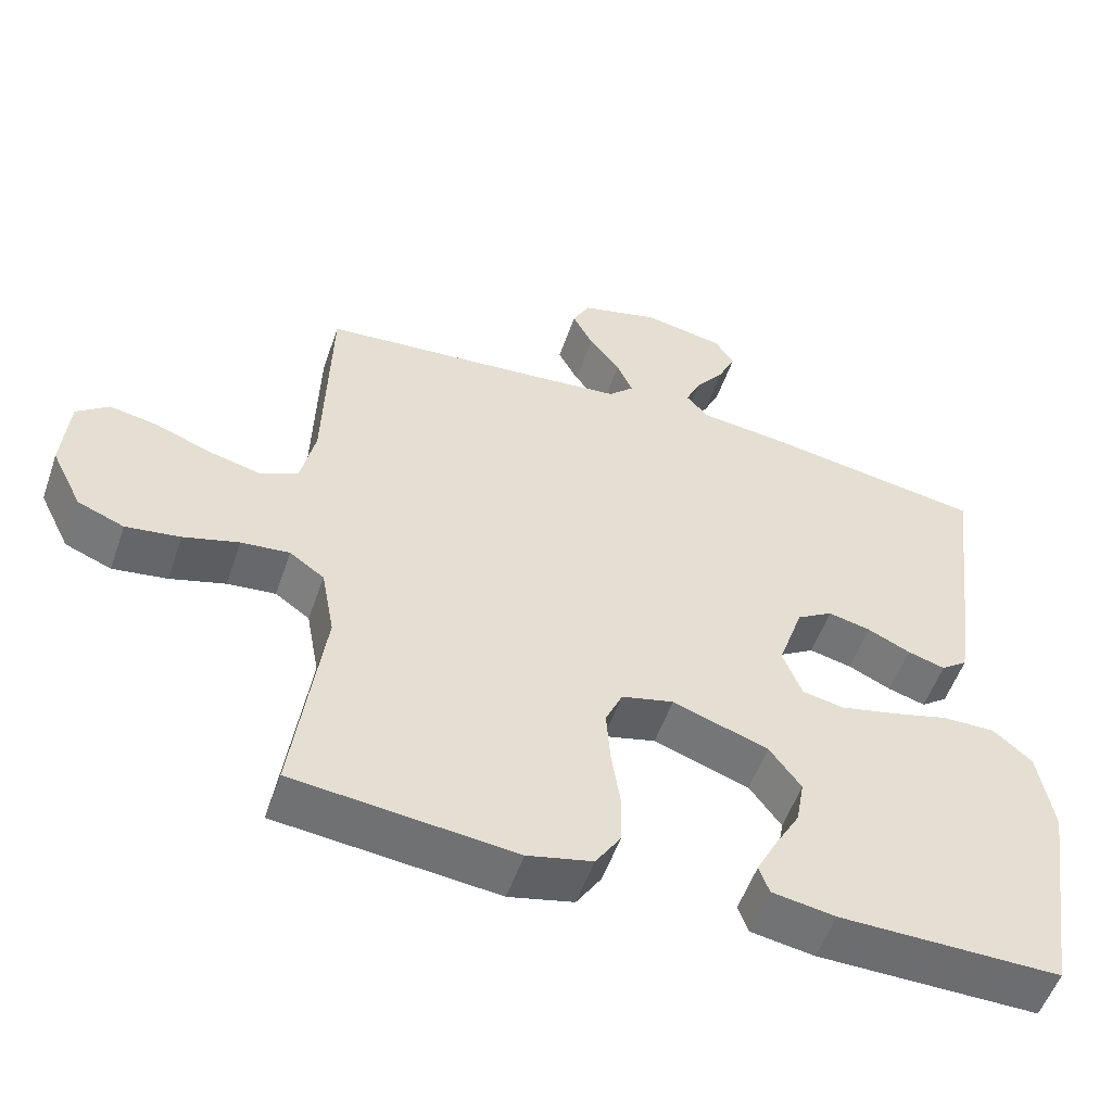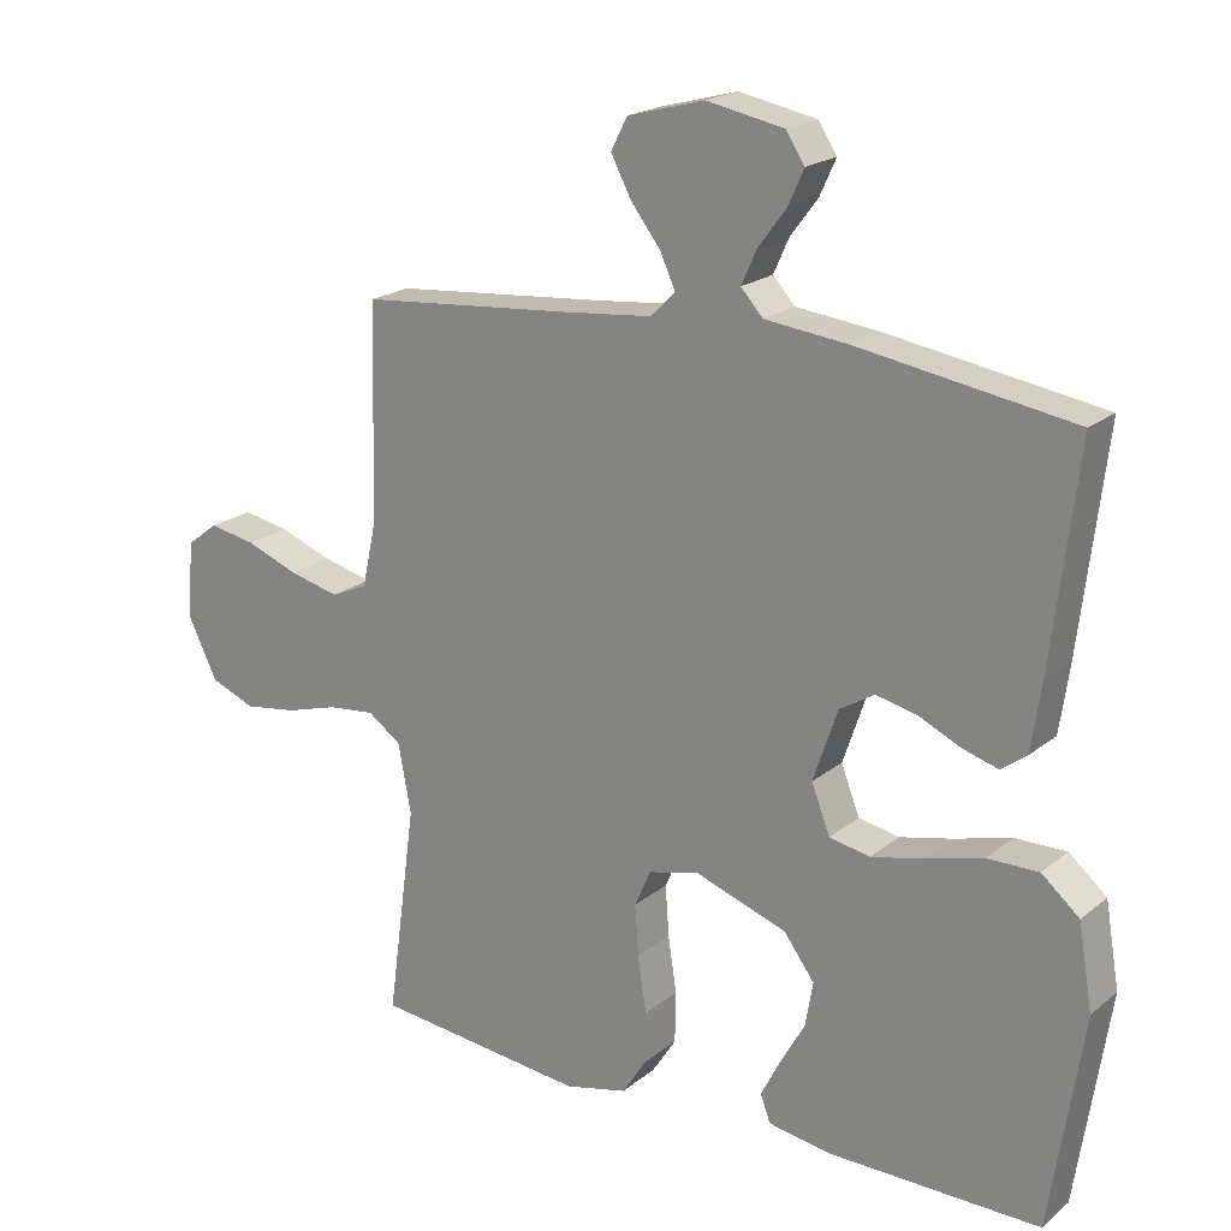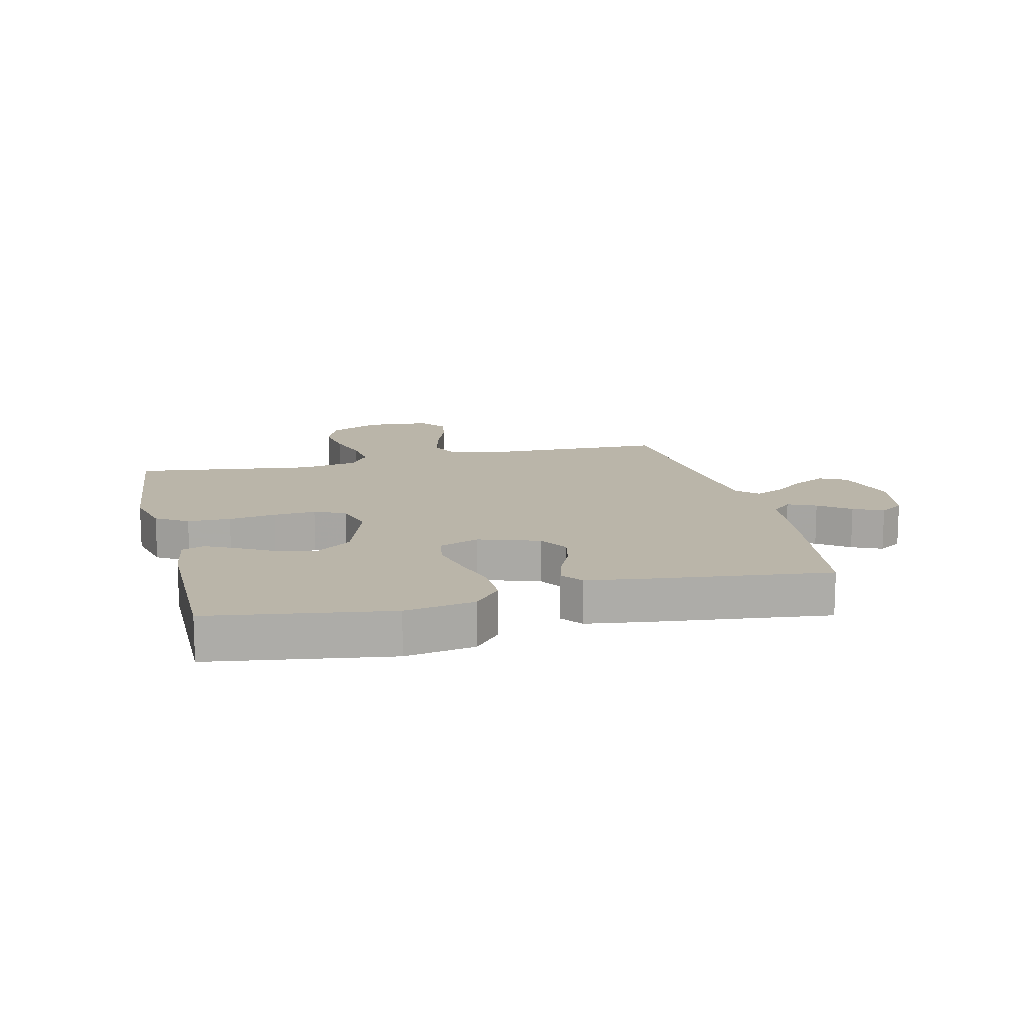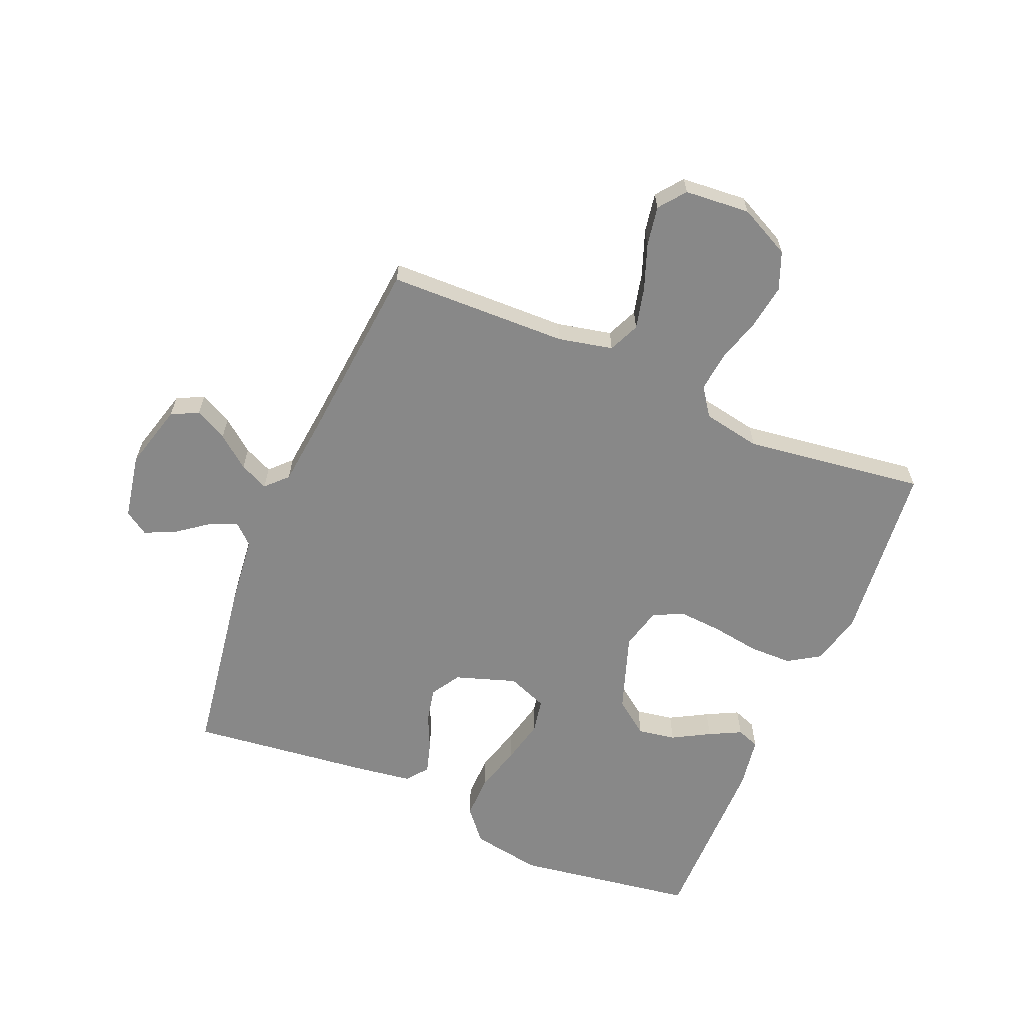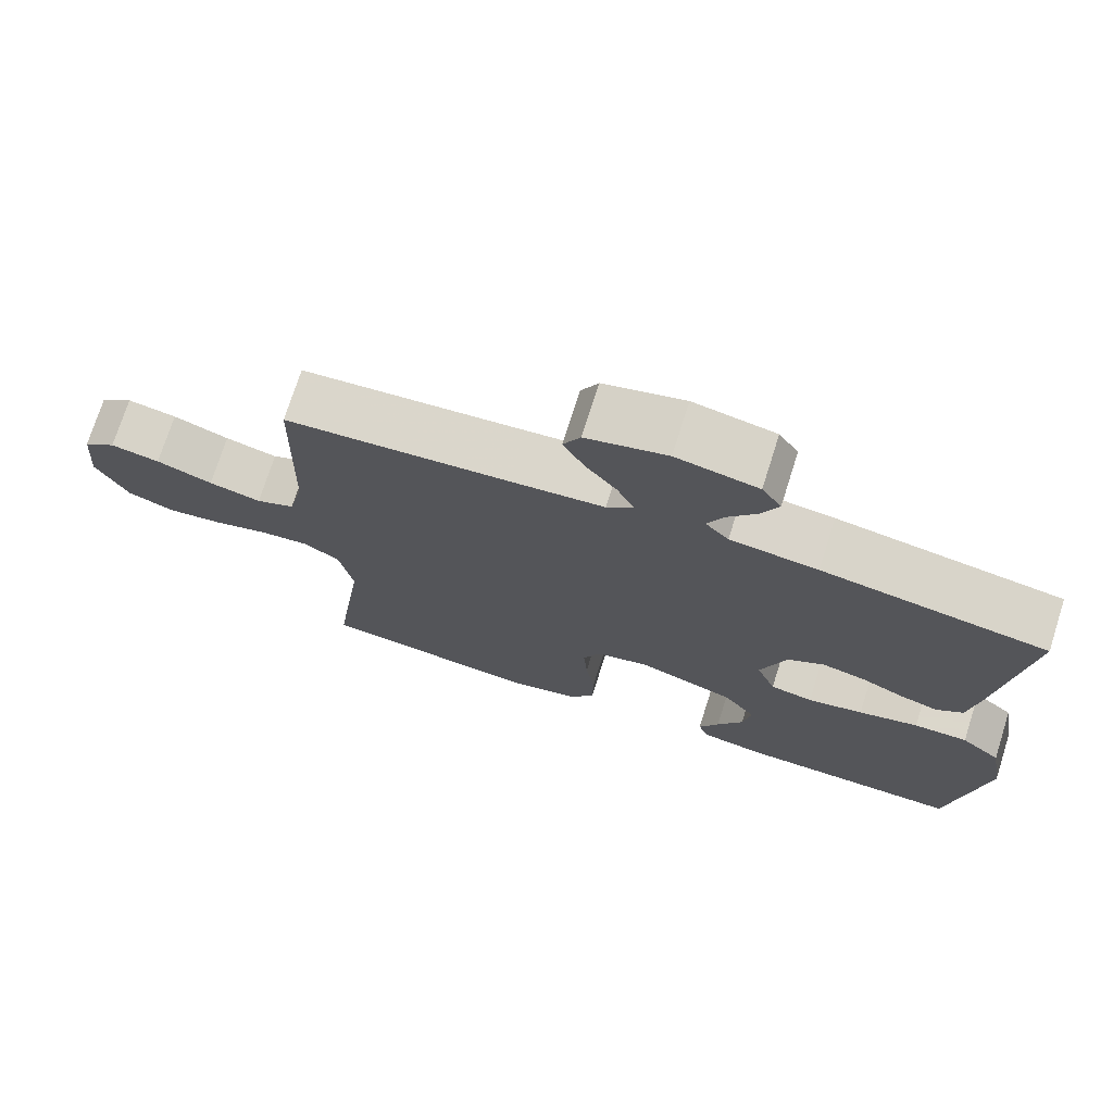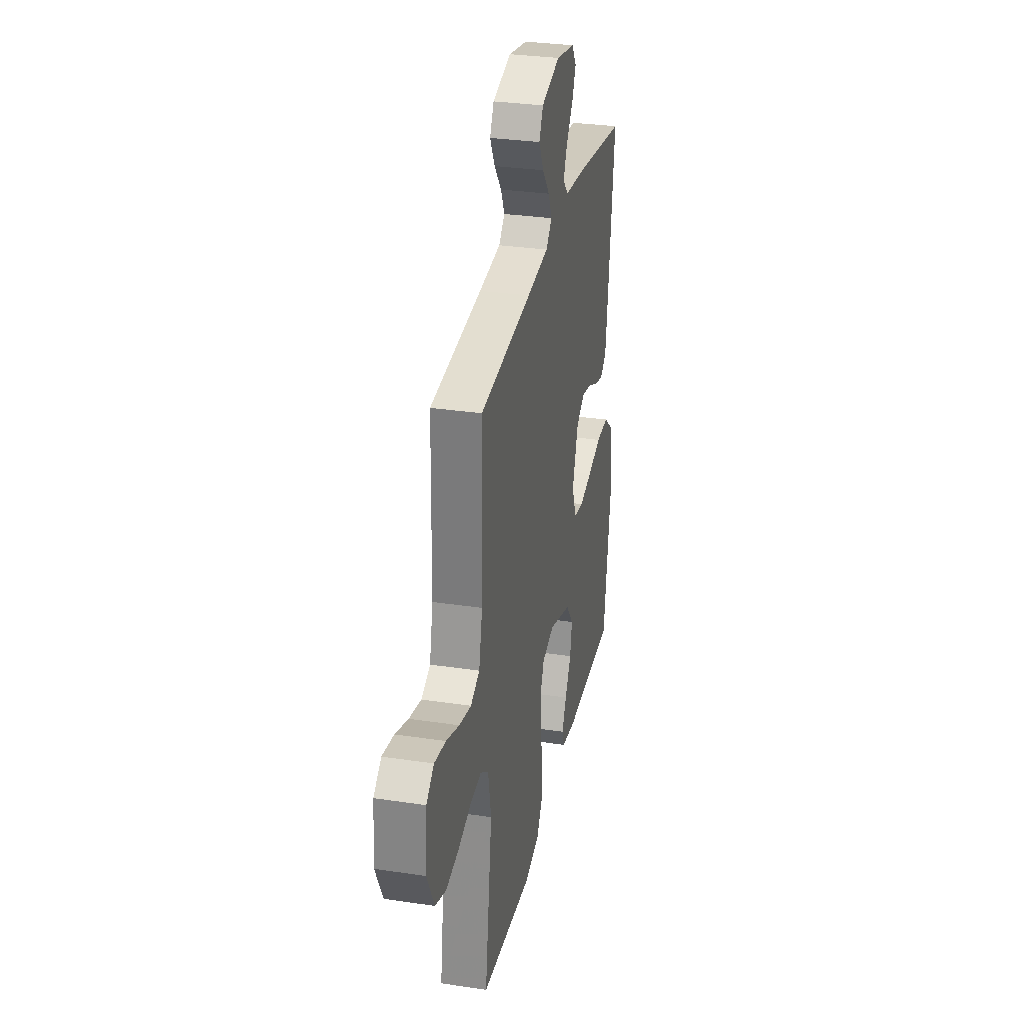
<metadata>
{"format":"obj","ext":"obj","renderer":"f3d","projection":"perspective","resolution":1024,"background":"white","views":[{"elev":-54.0,"azim":161.0,"up":"+Z"},{"elev":20.1,"azim":-145.1,"up":"+Z"},{"elev":13.7,"azim":-103.8,"up":"+Y"},{"elev":-62.9,"azim":67.0,"up":"+Y"},{"elev":73.5,"azim":-162.4,"up":"+Z"},{"elev":31.2,"azim":102.1,"up":"+Z"}]}
</metadata>
<code>
v 0.5 0.07 0.5
v 0.508 0.07 0.2
v 0.528 0.07 0.109
v 0.58 0.07 0.086
v 0.65 0.07 0.103
v 0.725 0.07 0.131
v 0.791 0.07 0.143
v 0.835 0.07 0.109
v 0.844 0.07 0
v 0.802 0.07 -0.085
v 0.739 0.07 -0.11
v 0.665 0.07 -0.099
v 0.59 0.07 -0.077
v 0.524 0.07 -0.07
v 0.477 0.07 -0.103
v 0.459 0.07 -0.2
v 0.5 0.07 -0.5
v 0.2 0.07 -0.531
v 0.112 0.07 -0.51
v 0.078 0.07 -0.457
v 0.077 0.07 -0.385
v 0.089 0.07 -0.306
v 0.094 0.07 -0.235
v 0.071 0.07 -0.183
v 0 0.07 -0.165
v -0.13 0.07 -0.21
v -0.173 0.07 -0.268
v -0.162 0.07 -0.331
v -0.127 0.07 -0.393
v -0.1 0.07 -0.446
v -0.114 0.07 -0.484
v -0.2 0.07 -0.498
v -0.5 0.07 -0.5
v -0.546 0.07 -0.2
v -0.526 0.07 -0.083
v -0.473 0.07 -0.038
v -0.401 0.07 -0.039
v -0.321 0.07 -0.061
v -0.247 0.07 -0.078
v -0.19 0.07 -0.067
v -0.164 0.07 0
v -0.198 0.07 0.101
v -0.247 0.07 0.131
v -0.305 0.07 0.118
v -0.363 0.07 0.091
v -0.414 0.07 0.076
v -0.45 0.07 0.103
v -0.464 0.07 0.2
v -0.5 0.07 0.5
v -0.2 0.07 0.547
v -0.083 0.07 0.56
v -0.052 0.07 0.594
v -0.073 0.07 0.641
v -0.112 0.07 0.693
v -0.135 0.07 0.743
v -0.109 0.07 0.783
v 0 0.07 0.804
v 0.108 0.07 0.775
v 0.131 0.07 0.73
v 0.103 0.07 0.676
v 0.061 0.07 0.622
v 0.039 0.07 0.574
v 0.074 0.07 0.54
v 0.2 0.07 0.527
v 0.5 0 0.5
v 0.508 0 0.2
v 0.528 0 0.109
v 0.58 0 0.086
v 0.65 0 0.103
v 0.725 0 0.131
v 0.791 0 0.143
v 0.835 0 0.109
v 0.844 0 0
v 0.802 0 -0.085
v 0.739 0 -0.11
v 0.665 0 -0.099
v 0.59 0 -0.077
v 0.524 0 -0.07
v 0.477 0 -0.103
v 0.459 0 -0.2
v 0.5 0 -0.5
v 0.2 0 -0.531
v 0.112 0 -0.51
v 0.078 0 -0.457
v 0.077 0 -0.385
v 0.089 0 -0.306
v 0.094 0 -0.235
v 0.071 0 -0.183
v 0 0 -0.165
v -0.13 0 -0.21
v -0.173 0 -0.268
v -0.162 0 -0.331
v -0.127 0 -0.393
v -0.1 0 -0.446
v -0.114 0 -0.484
v -0.2 0 -0.498
v -0.5 0 -0.5
v -0.546 0 -0.2
v -0.526 0 -0.083
v -0.473 0 -0.038
v -0.401 0 -0.039
v -0.321 0 -0.061
v -0.247 0 -0.078
v -0.19 0 -0.067
v -0.164 0 0
v -0.198 0 0.101
v -0.247 0 0.131
v -0.305 0 0.118
v -0.363 0 0.091
v -0.414 0 0.076
v -0.45 0 0.103
v -0.464 0 0.2
v -0.5 0 0.5
v -0.2 0 0.547
v -0.083 0 0.56
v -0.052 0 0.594
v -0.073 0 0.641
v -0.112 0 0.693
v -0.135 0 0.743
v -0.109 0 0.783
v 0 0 0.804
v 0.108 0 0.775
v 0.131 0 0.73
v 0.103 0 0.676
v 0.061 0 0.622
v 0.039 0 0.574
v 0.074 0 0.54
v 0.2 0 0.527
f 58 59 60 61
f 58 61 62
f 57 58 62
f 56 57 62
f 53 54 55 56
f 52 53 56 62
f 51 52 62 63
f 49 50 51 63
f 44 45 46 47
f 43 44 47 48
f 35 36 37 38
f 35 38 39
f 34 35 39
f 33 34 39 40
f 28 29 30 31
f 28 31 32 33
f 19 20 21 22
f 19 22 23
f 16 17 18 19
f 15 16 19 23
f 14 15 23 24
f 10 11 12 13
f 10 13 14
f 9 10 14
f 8 9 14
f 5 6 7 8
f 4 5 8 14
f 3 4 14 24
f 64 1 2
f 43 48 49 63
f 42 43 63 64
f 41 42 64 2
f 27 28 33
f 26 27 33 40
f 25 26 40 41
f 24 25 41
f 2 3 24 41
f 125 124 123 122
f 126 125 122
f 126 122 121
f 126 121 120
f 120 119 118 117
f 126 120 117 116
f 127 126 116 115
f 127 115 114 113
f 111 110 109 108
f 112 111 108 107
f 102 101 100 99
f 103 102 99
f 103 99 98
f 104 103 98 97
f 95 94 93 92
f 97 96 95 92
f 86 85 84 83
f 87 86 83
f 83 82 81 80
f 87 83 80 79
f 88 87 79 78
f 77 76 75 74
f 78 77 74
f 78 74 73
f 78 73 72
f 72 71 70 69
f 78 72 69 68
f 88 78 68 67
f 66 65 128
f 127 113 112 107
f 128 127 107 106
f 66 128 106 105
f 97 92 91
f 104 97 91 90
f 105 104 90 89
f 105 89 88
f 105 88 67 66
f 1 65 66 2
f 2 66 67 3
f 3 67 68 4
f 4 68 69 5
f 5 69 70 6
f 6 70 71 7
f 7 71 72 8
f 8 72 73 9
f 9 73 74 10
f 10 74 75 11
f 11 75 76 12
f 12 76 77 13
f 13 77 78 14
f 14 78 79 15
f 15 79 80 16
f 16 80 81 17
f 17 81 82 18
f 18 82 83 19
f 19 83 84 20
f 20 84 85 21
f 21 85 86 22
f 22 86 87 23
f 23 87 88 24
f 24 88 89 25
f 25 89 90 26
f 26 90 91 27
f 27 91 92 28
f 28 92 93 29
f 29 93 94 30
f 30 94 95 31
f 31 95 96 32
f 32 96 97 33
f 33 97 98 34
f 34 98 99 35
f 35 99 100 36
f 36 100 101 37
f 37 101 102 38
f 38 102 103 39
f 39 103 104 40
f 40 104 105 41
f 41 105 106 42
f 42 106 107 43
f 43 107 108 44
f 44 108 109 45
f 45 109 110 46
f 46 110 111 47
f 47 111 112 48
f 48 112 113 49
f 49 113 114 50
f 50 114 115 51
f 51 115 116 52
f 52 116 117 53
f 53 117 118 54
f 54 118 119 55
f 55 119 120 56
f 56 120 121 57
f 57 121 122 58
f 58 122 123 59
f 59 123 124 60
f 60 124 125 61
f 61 125 126 62
f 62 126 127 63
f 63 127 128 64
f 64 128 65 1

</code>
